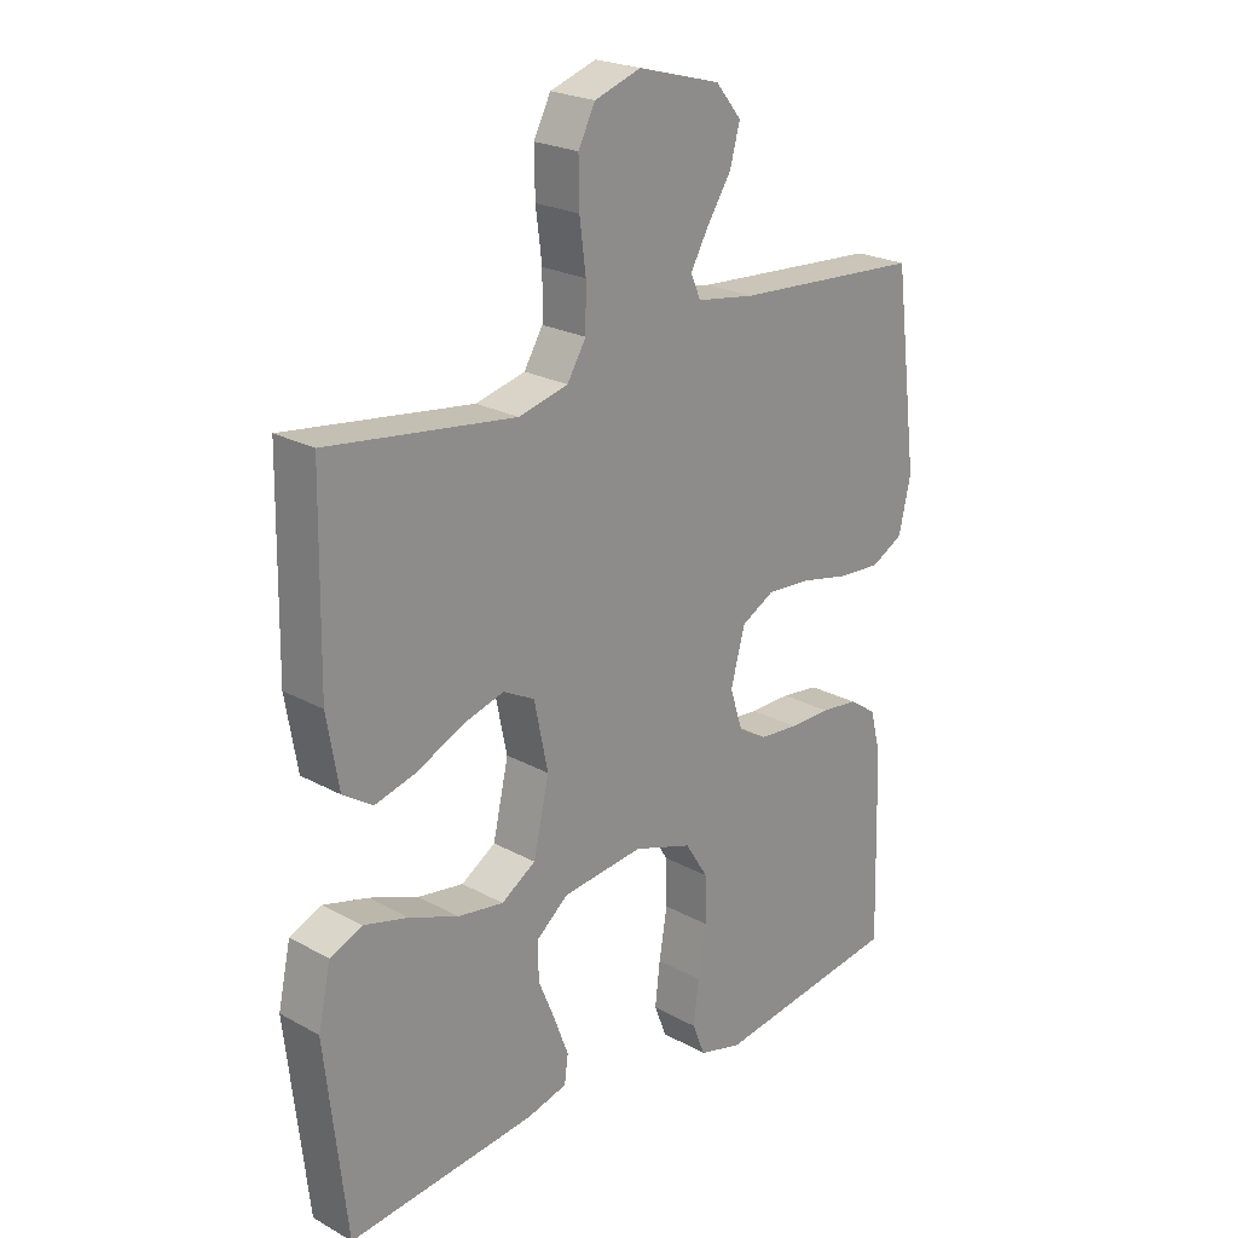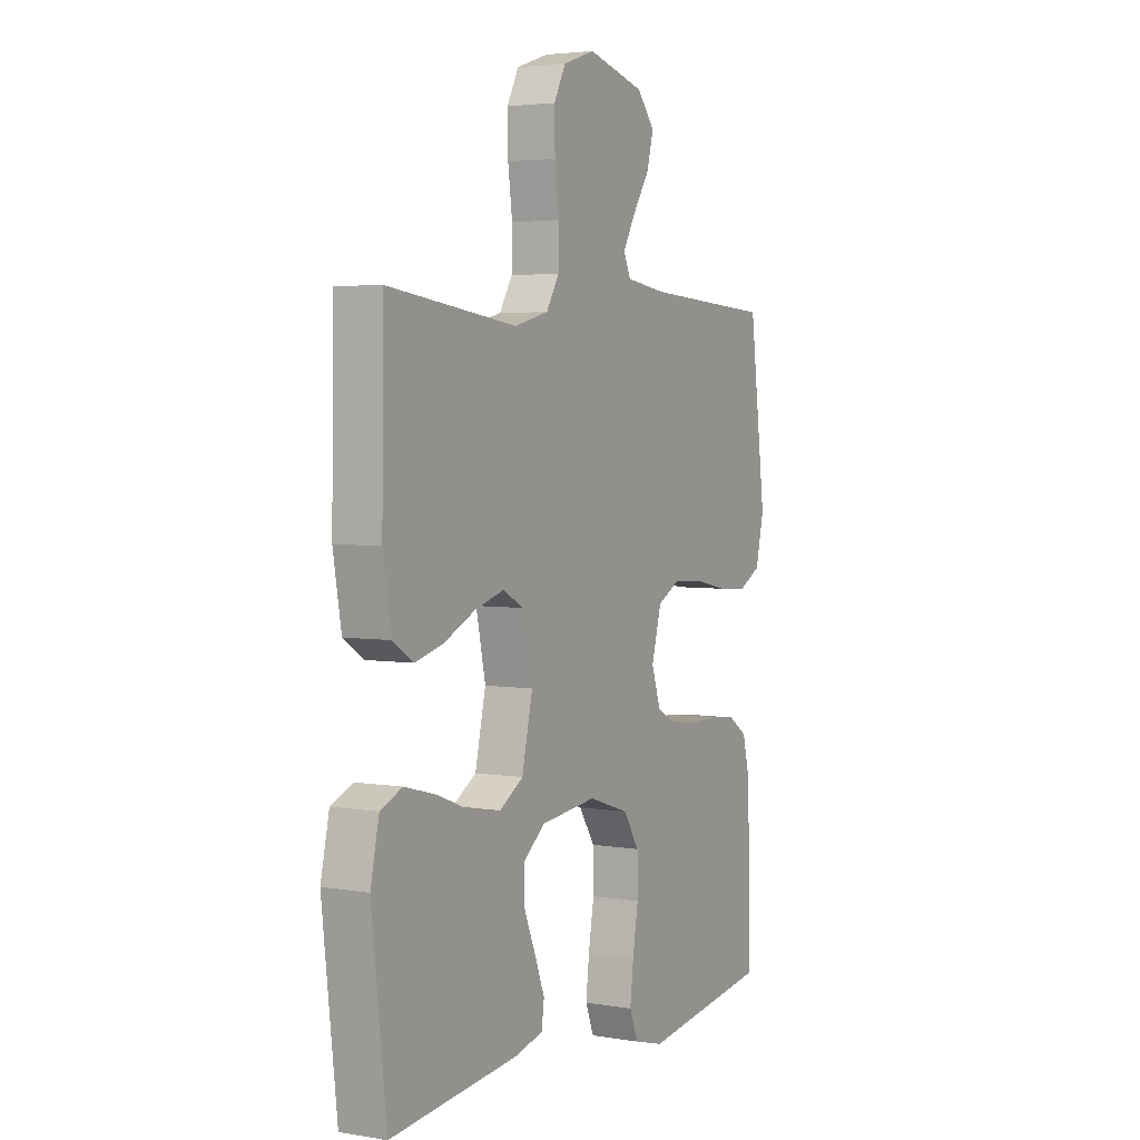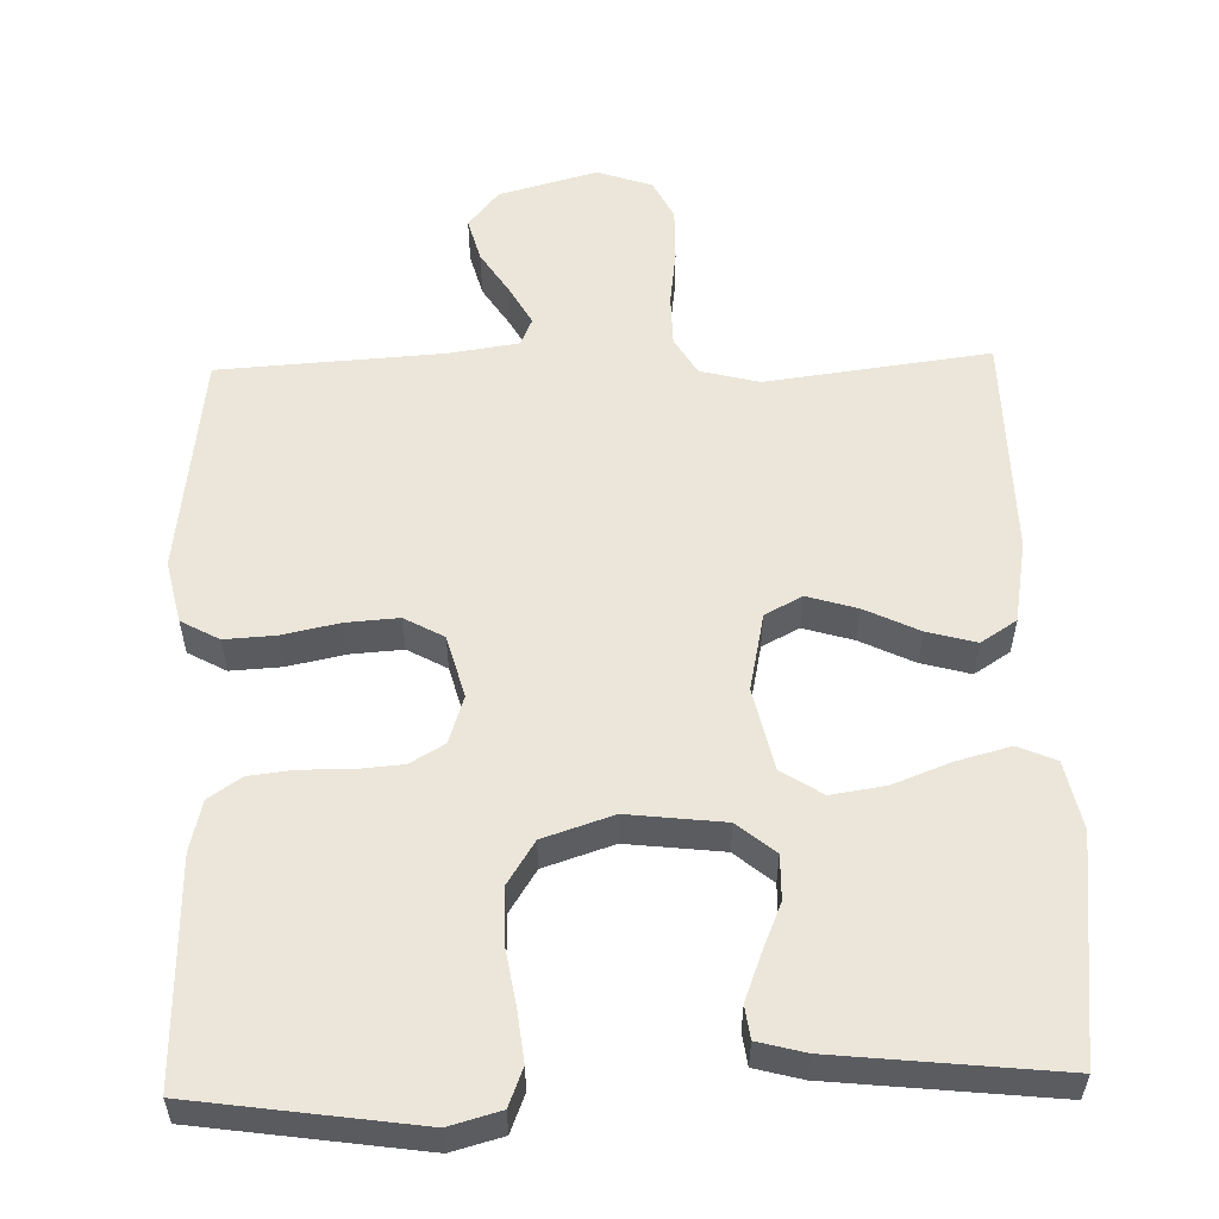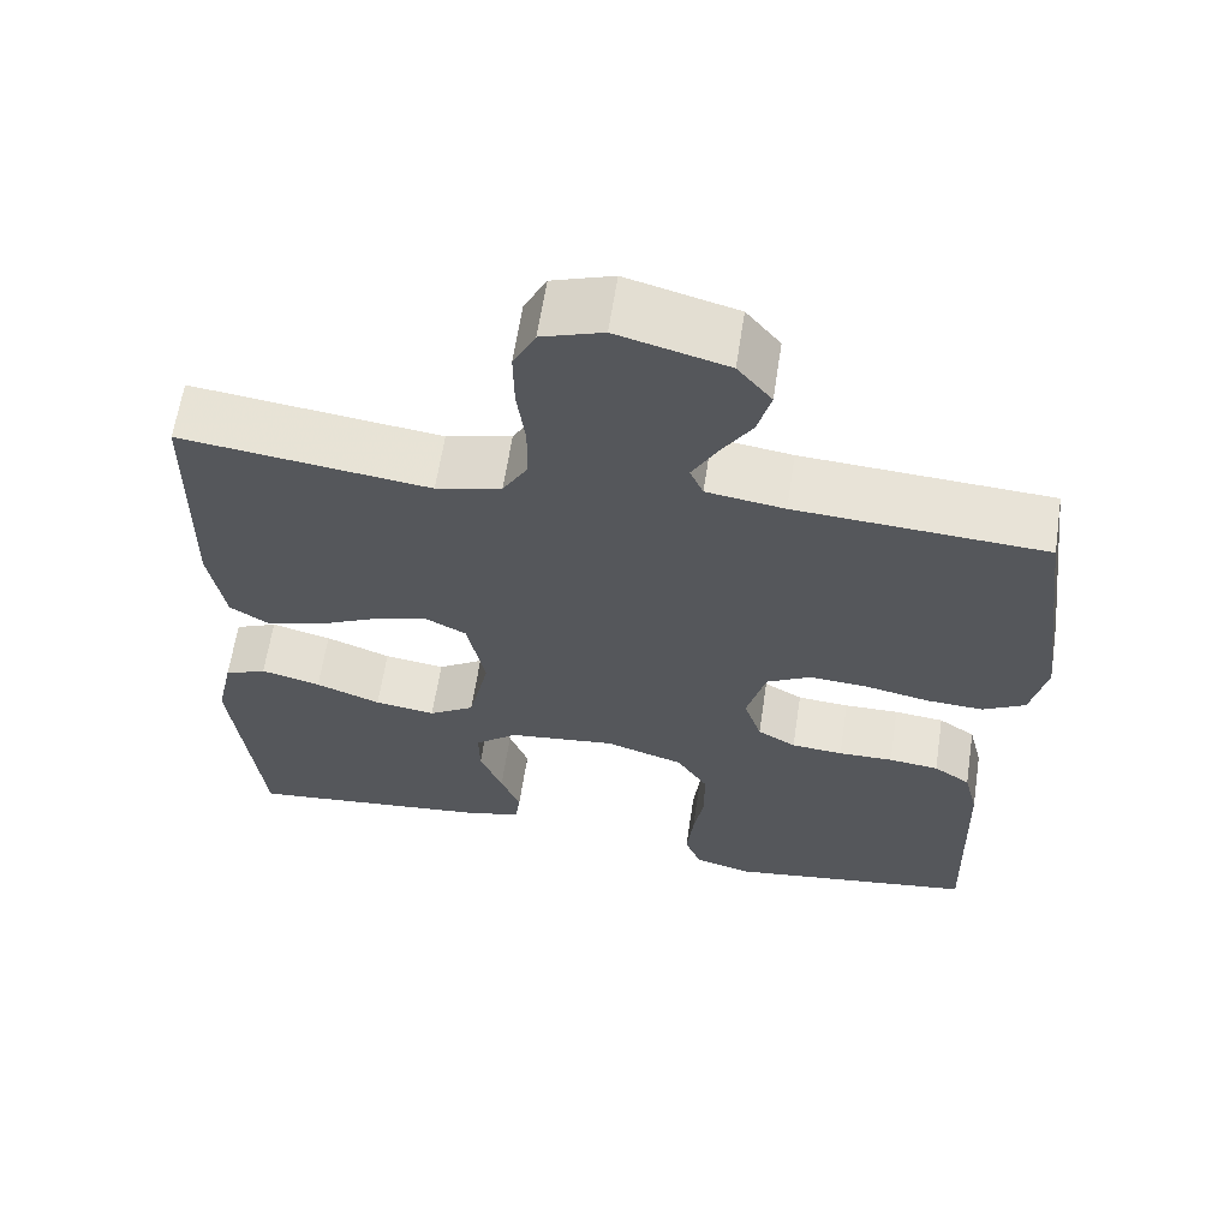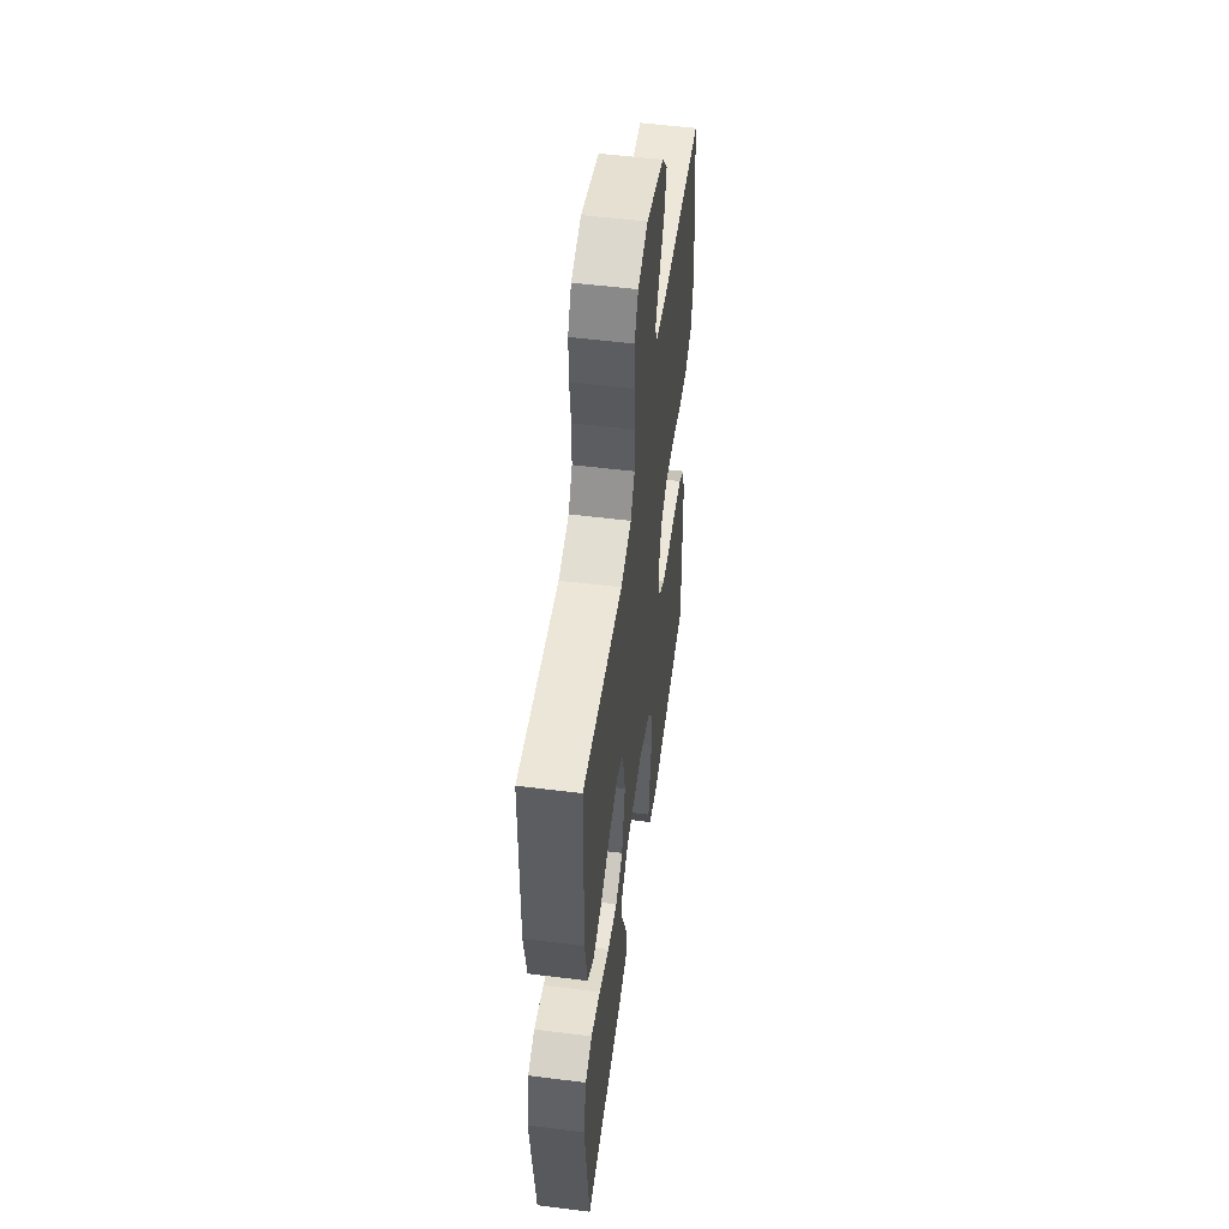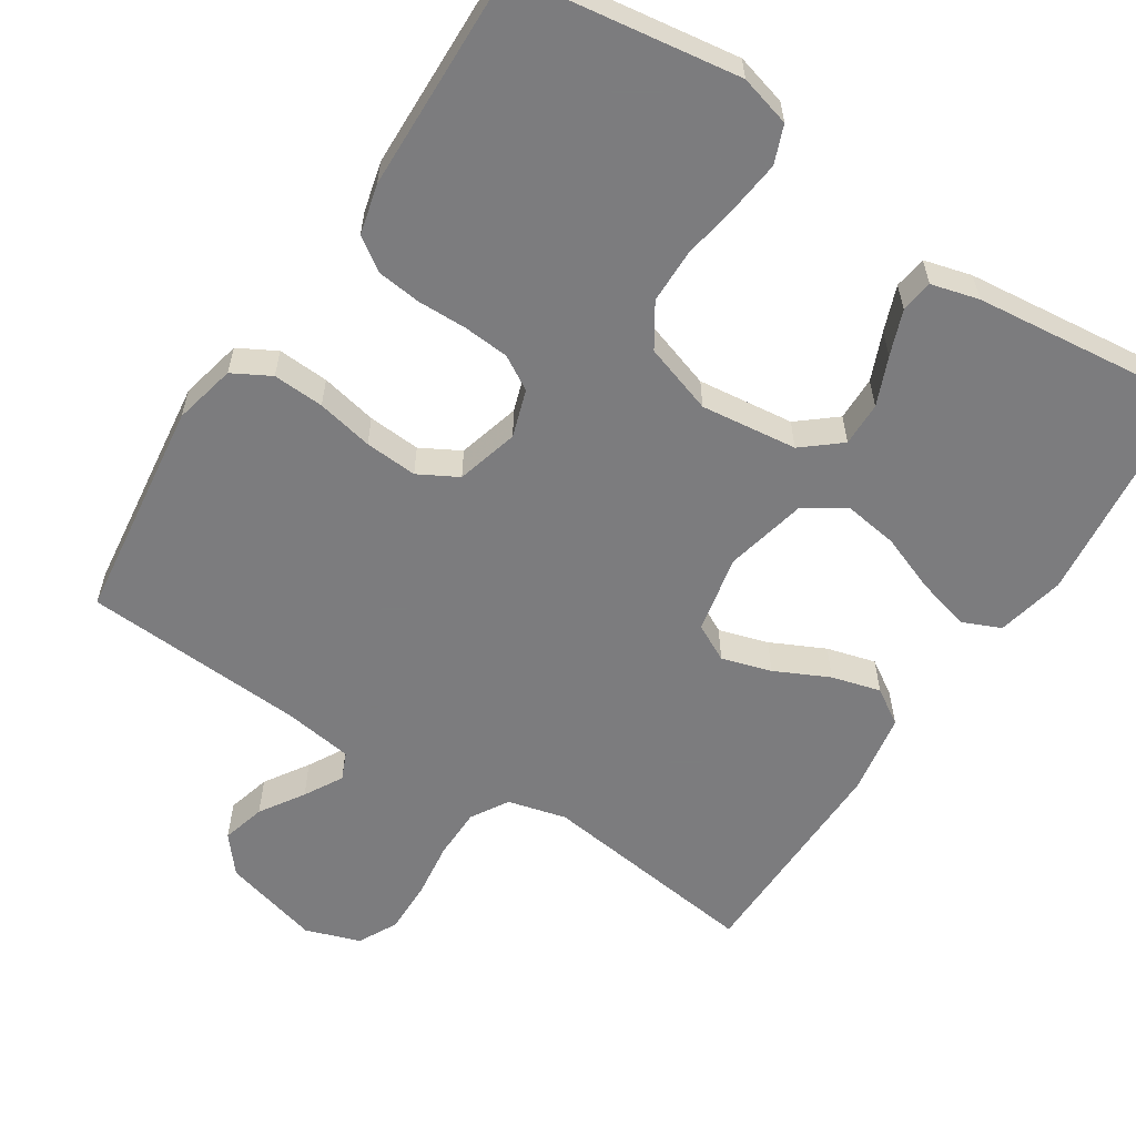
<metadata>
{"format":"obj","ext":"obj","renderer":"f3d","projection":"perspective","resolution":1024,"background":"white","views":[{"elev":22.8,"azim":-46.7,"up":"+Z"},{"elev":3.8,"azim":-60.8,"up":"+Z"},{"elev":56.2,"azim":178.4,"up":"+Y"},{"elev":62.5,"azim":8.6,"up":"+Z"},{"elev":52.8,"azim":-82.3,"up":"+Z"},{"elev":-58.9,"azim":147.1,"up":"+Y"}]}
</metadata>
<code>
v -0.5 0.07 0.5
v -0.2 0.07 0.461
v -0.121 0.07 0.481
v -0.091 0.07 0.531
v -0.09 0.07 0.6
v -0.1 0.07 0.677
v -0.101 0.07 0.748
v -0.074 0.07 0.801
v 0 0.07 0.826
v 0.132 0.07 0.79
v 0.173 0.07 0.74
v 0.157 0.07 0.681
v 0.119 0.07 0.622
v 0.09 0.07 0.57
v 0.106 0.07 0.533
v 0.2 0.07 0.519
v 0.5 0.07 0.5
v 0.538 0.07 0.2
v 0.519 0.07 0.116
v 0.468 0.07 0.088
v 0.399 0.07 0.092
v 0.323 0.07 0.108
v 0.252 0.07 0.113
v 0.199 0.07 0.084
v 0.176 0.07 0
v 0.197 0.07 -0.064
v 0.243 0.07 -0.091
v 0.305 0.07 -0.096
v 0.371 0.07 -0.095
v 0.431 0.07 -0.102
v 0.475 0.07 -0.132
v 0.492 0.07 -0.2
v 0.5 0.07 -0.5
v 0.2 0.07 -0.543
v 0.131 0.07 -0.524
v 0.111 0.07 -0.473
v 0.119 0.07 -0.404
v 0.132 0.07 -0.326
v 0.131 0.07 -0.253
v 0.094 0.07 -0.195
v 0 0.07 -0.164
v -0.13 0.07 -0.179
v -0.181 0.07 -0.221
v -0.18 0.07 -0.281
v -0.153 0.07 -0.346
v -0.13 0.07 -0.407
v -0.136 0.07 -0.451
v -0.2 0.07 -0.468
v -0.5 0.07 -0.5
v -0.534 0.07 -0.2
v -0.514 0.07 -0.108
v -0.463 0.07 -0.086
v -0.391 0.07 -0.105
v -0.313 0.07 -0.135
v -0.24 0.07 -0.146
v -0.185 0.07 -0.111
v -0.16 0.07 0
v -0.182 0.07 0.105
v -0.232 0.07 0.131
v -0.299 0.07 0.111
v -0.372 0.07 0.076
v -0.438 0.07 0.058
v -0.486 0.07 0.089
v -0.505 0.07 0.2
v -0.5 0 0.5
v -0.2 0 0.461
v -0.121 0 0.481
v -0.091 0 0.531
v -0.09 0 0.6
v -0.1 0 0.677
v -0.101 0 0.748
v -0.074 0 0.801
v 0 0 0.826
v 0.132 0 0.79
v 0.173 0 0.74
v 0.157 0 0.681
v 0.119 0 0.622
v 0.09 0 0.57
v 0.106 0 0.533
v 0.2 0 0.519
v 0.5 0 0.5
v 0.538 0 0.2
v 0.519 0 0.116
v 0.468 0 0.088
v 0.399 0 0.092
v 0.323 0 0.108
v 0.252 0 0.113
v 0.199 0 0.084
v 0.176 0 0
v 0.197 0 -0.064
v 0.243 0 -0.091
v 0.305 0 -0.096
v 0.371 0 -0.095
v 0.431 0 -0.102
v 0.475 0 -0.132
v 0.492 0 -0.2
v 0.5 0 -0.5
v 0.2 0 -0.543
v 0.131 0 -0.524
v 0.111 0 -0.473
v 0.119 0 -0.404
v 0.132 0 -0.326
v 0.131 0 -0.253
v 0.094 0 -0.195
v 0 0 -0.164
v -0.13 0 -0.179
v -0.181 0 -0.221
v -0.18 0 -0.281
v -0.153 0 -0.346
v -0.13 0 -0.407
v -0.136 0 -0.451
v -0.2 0 -0.468
v -0.5 0 -0.5
v -0.534 0 -0.2
v -0.514 0 -0.108
v -0.463 0 -0.086
v -0.391 0 -0.105
v -0.313 0 -0.135
v -0.24 0 -0.146
v -0.185 0 -0.111
v -0.16 0 0
v -0.182 0 0.105
v -0.232 0 0.131
v -0.299 0 0.111
v -0.372 0 0.076
v -0.438 0 0.058
v -0.486 0 0.089
v -0.505 0 0.2
f 64 1 2
f 63 64 2
f 62 63 2
f 61 62 2
f 60 61 2
f 59 60 2 3
f 58 59 3 4
f 57 58 4
f 52 53 54
f 51 52 54
f 50 51 54
f 49 50 54
f 48 49 54
f 47 48 54
f 46 47 54
f 45 46 54
f 44 45 54
f 43 44 54 55
f 42 43 55 56
f 36 37 38
f 35 36 38
f 34 35 38
f 33 34 38
f 32 33 38
f 31 32 38
f 30 31 38
f 29 30 38
f 28 29 38
f 27 28 38 39
f 26 27 39 40
f 20 21 22
f 19 20 22
f 18 19 22
f 17 18 22
f 16 17 22
f 15 16 22 23
f 14 15 23 24
f 11 12 13
f 10 11 13
f 9 10 13
f 8 9 13
f 7 8 13
f 6 7 13
f 5 6 13
f 4 5 13 14
f 14 24 25
f 4 14 25
f 57 4 25
f 57 25 26
f 56 57 26
f 42 56 26
f 41 42 26
f 26 40 41
f 66 65 128
f 66 128 127
f 66 127 126
f 66 126 125
f 66 125 124
f 67 66 124 123
f 68 67 123 122
f 68 122 121
f 118 117 116
f 118 116 115
f 118 115 114
f 118 114 113
f 118 113 112
f 118 112 111
f 118 111 110
f 118 110 109
f 118 109 108
f 119 118 108 107
f 120 119 107 106
f 102 101 100
f 102 100 99
f 102 99 98
f 102 98 97
f 102 97 96
f 102 96 95
f 102 95 94
f 102 94 93
f 102 93 92
f 103 102 92 91
f 104 103 91 90
f 86 85 84
f 86 84 83
f 86 83 82
f 86 82 81
f 86 81 80
f 87 86 80 79
f 88 87 79 78
f 77 76 75
f 77 75 74
f 77 74 73
f 77 73 72
f 77 72 71
f 77 71 70
f 77 70 69
f 78 77 69 68
f 89 88 78
f 89 78 68
f 89 68 121
f 90 89 121
f 90 121 120
f 90 120 106
f 90 106 105
f 105 104 90
f 1 65 66 2
f 2 66 67 3
f 3 67 68 4
f 4 68 69 5
f 5 69 70 6
f 6 70 71 7
f 7 71 72 8
f 8 72 73 9
f 9 73 74 10
f 10 74 75 11
f 11 75 76 12
f 12 76 77 13
f 13 77 78 14
f 14 78 79 15
f 15 79 80 16
f 16 80 81 17
f 17 81 82 18
f 18 82 83 19
f 19 83 84 20
f 20 84 85 21
f 21 85 86 22
f 22 86 87 23
f 23 87 88 24
f 24 88 89 25
f 25 89 90 26
f 26 90 91 27
f 27 91 92 28
f 28 92 93 29
f 29 93 94 30
f 30 94 95 31
f 31 95 96 32
f 32 96 97 33
f 33 97 98 34
f 34 98 99 35
f 35 99 100 36
f 36 100 101 37
f 37 101 102 38
f 38 102 103 39
f 39 103 104 40
f 40 104 105 41
f 41 105 106 42
f 42 106 107 43
f 43 107 108 44
f 44 108 109 45
f 45 109 110 46
f 46 110 111 47
f 47 111 112 48
f 48 112 113 49
f 49 113 114 50
f 50 114 115 51
f 51 115 116 52
f 52 116 117 53
f 53 117 118 54
f 54 118 119 55
f 55 119 120 56
f 56 120 121 57
f 57 121 122 58
f 58 122 123 59
f 59 123 124 60
f 60 124 125 61
f 61 125 126 62
f 62 126 127 63
f 63 127 128 64
f 64 128 65 1

</code>
